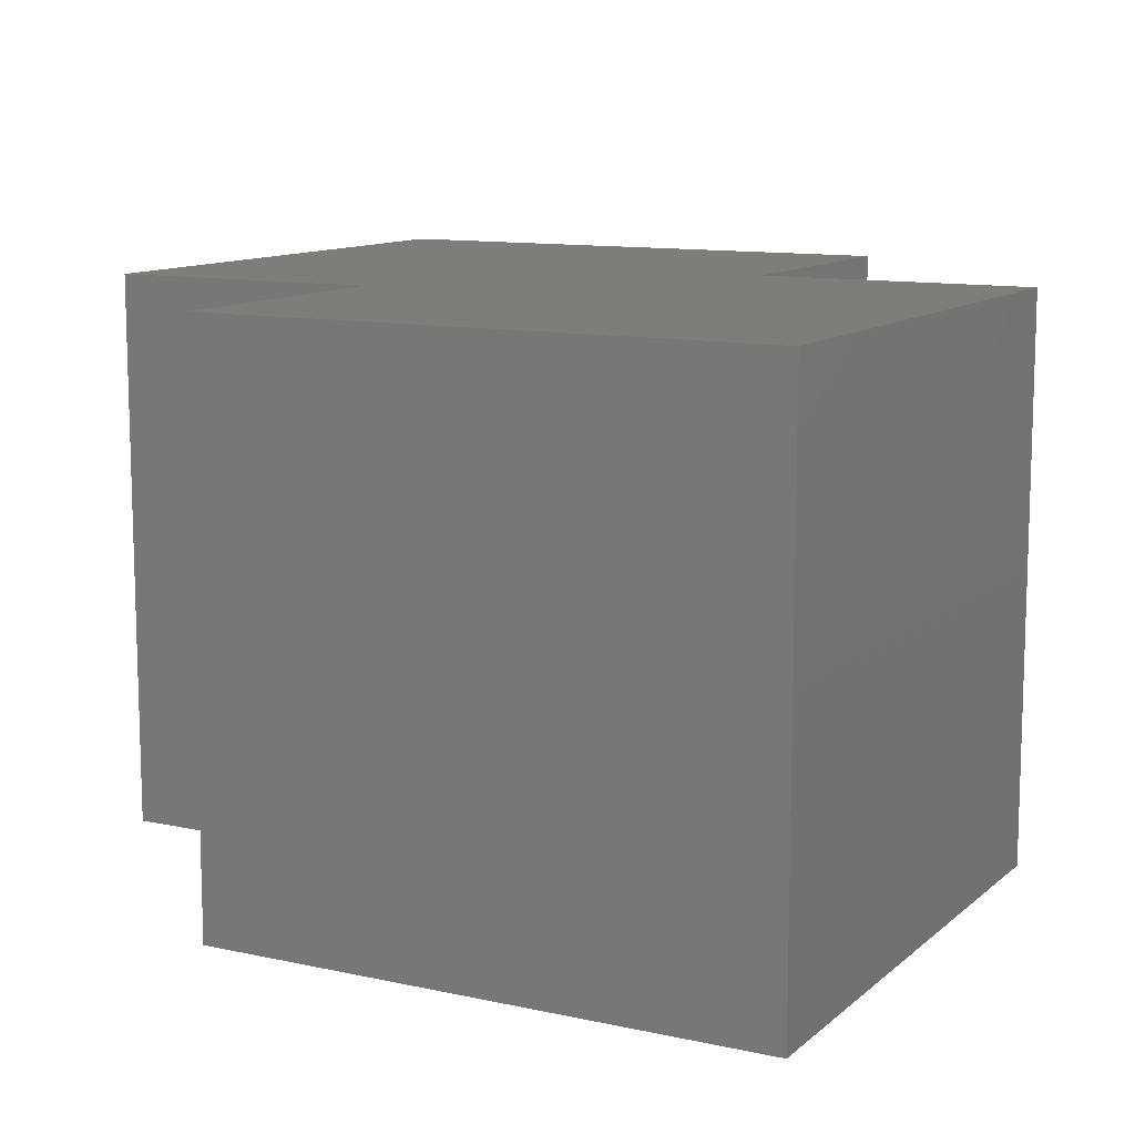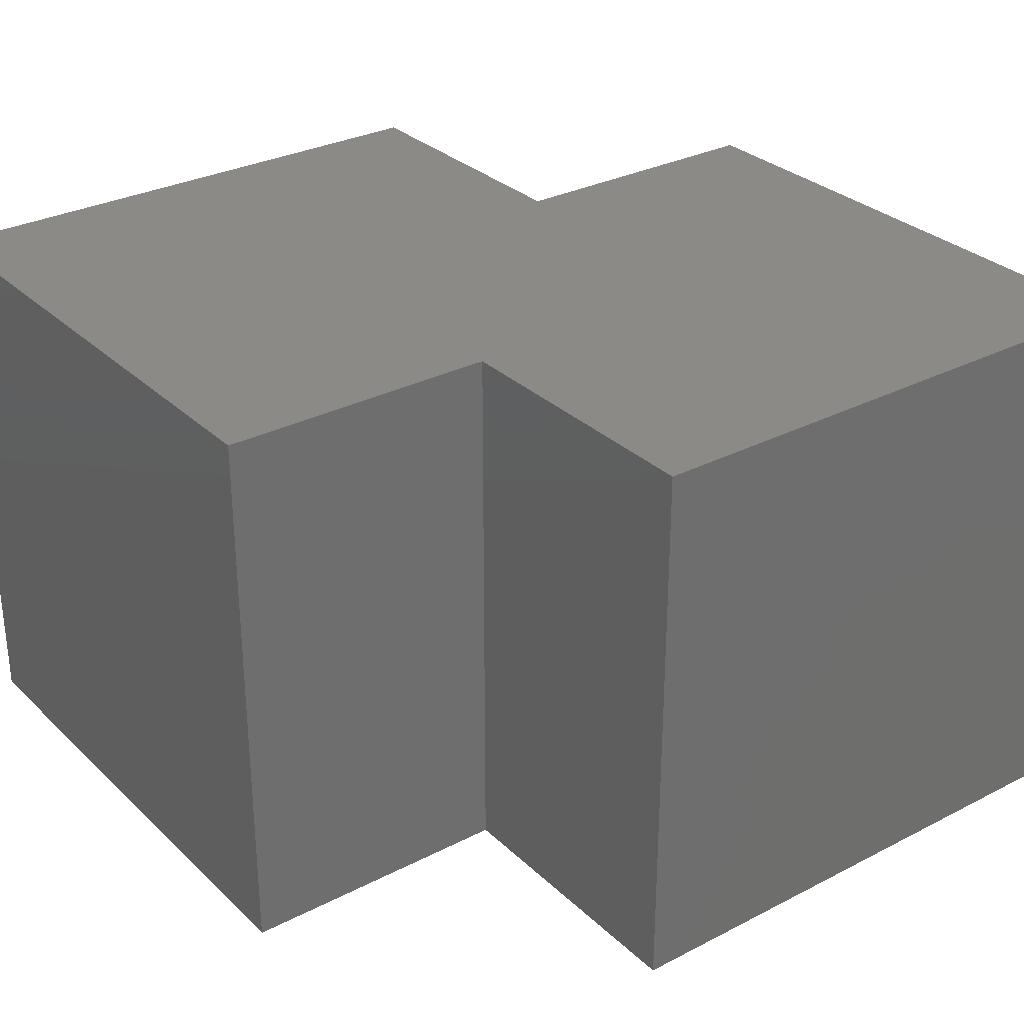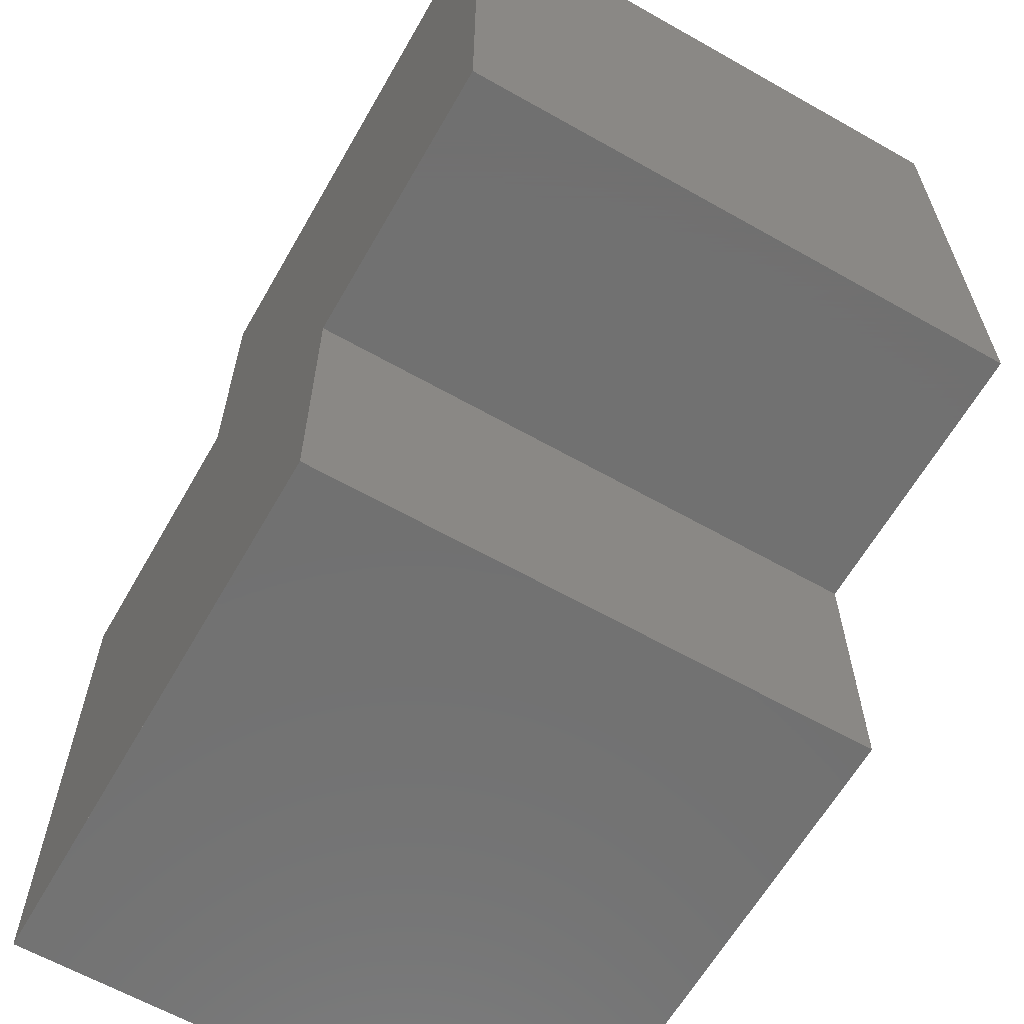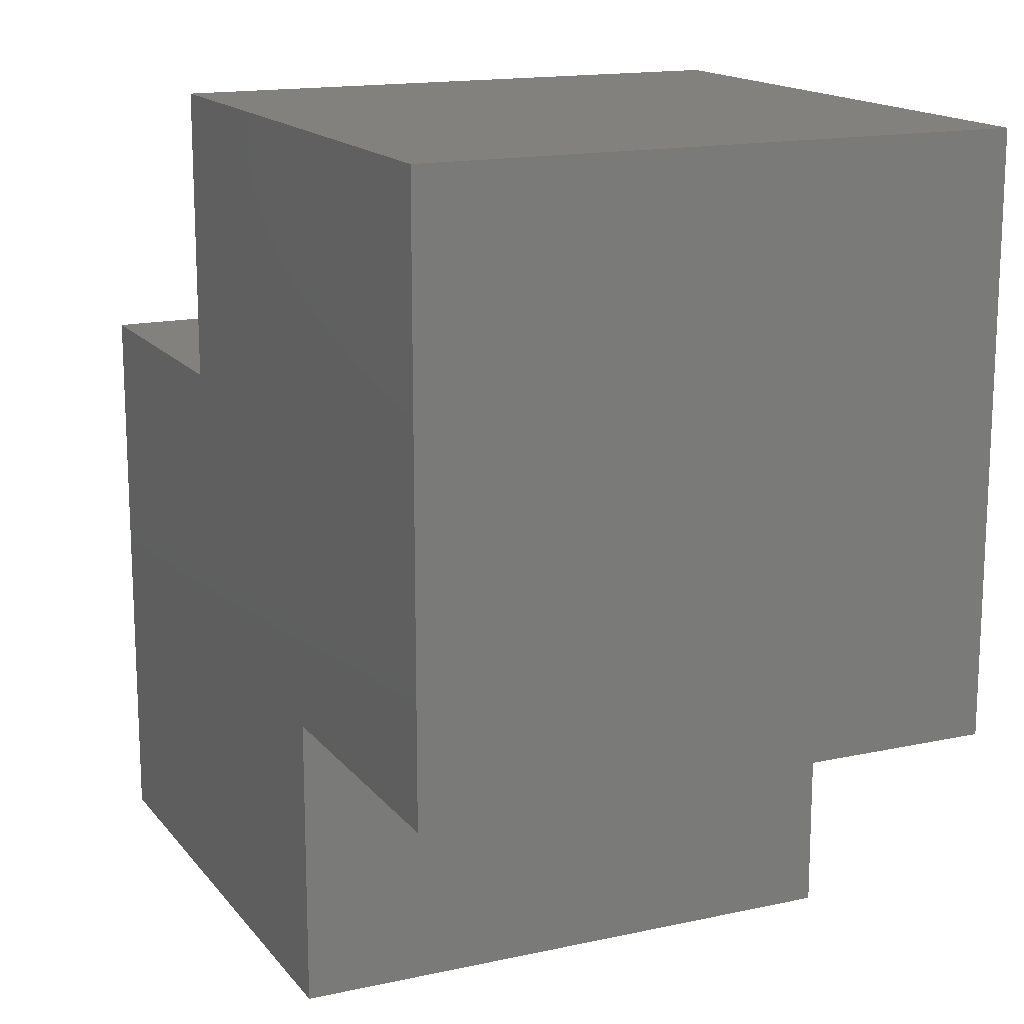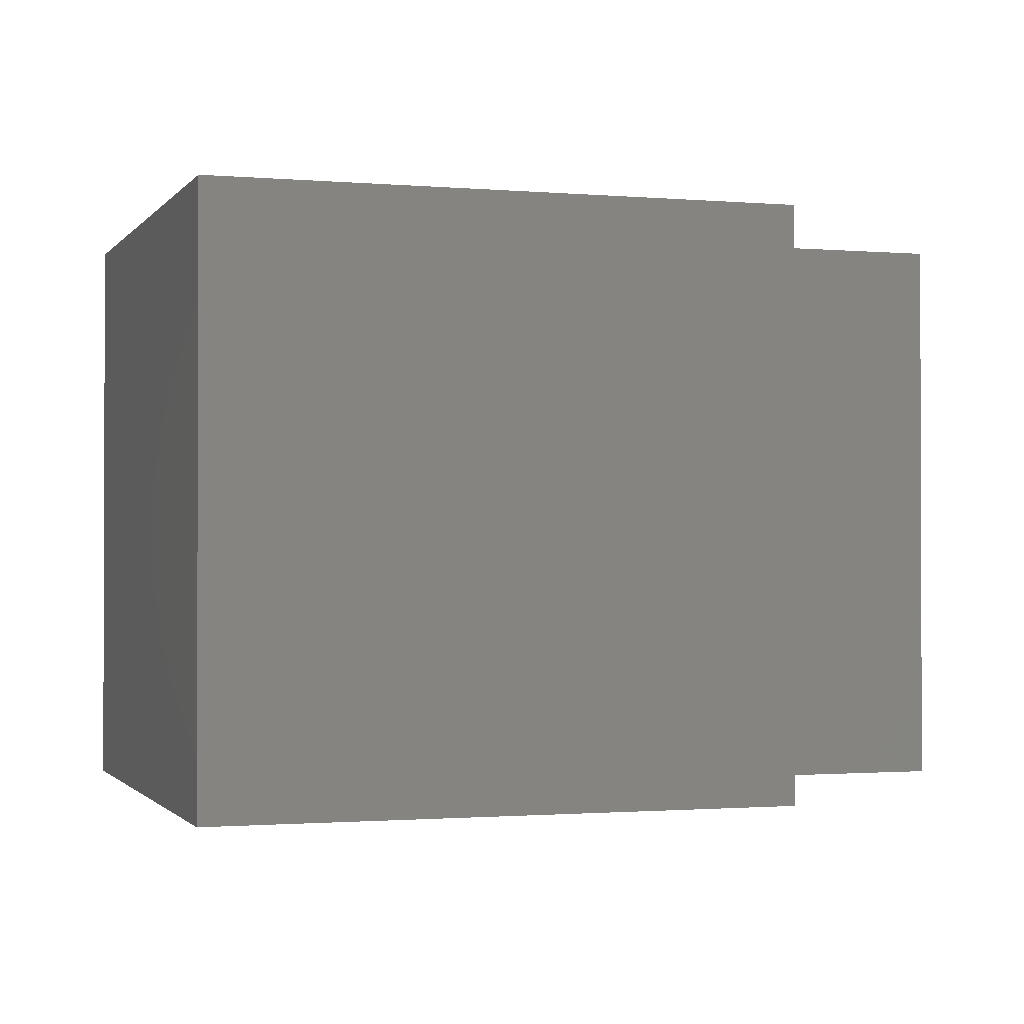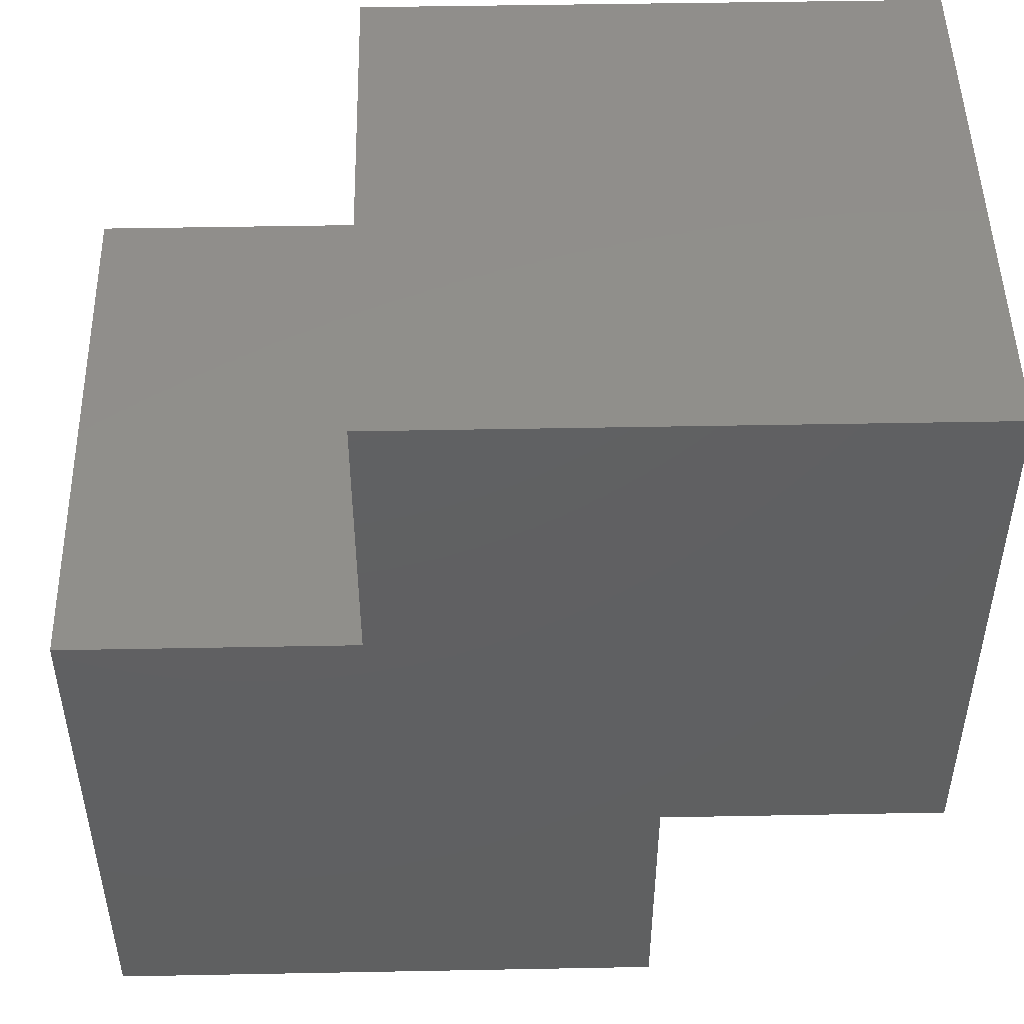
<metadata>
{"format":"stl","ext":"stl","renderer":"f3d","projection":"perspective","resolution":1024,"background":"white","views":[{"elev":11.2,"azim":-151.8,"up":"+Y"},{"elev":30.2,"azim":-36.8,"up":"+Y"},{"elev":-63.0,"azim":60.2,"up":"+Z"},{"elev":15.6,"azim":65.3,"up":"+Z"},{"elev":-1.1,"azim":-108.0,"up":"+Y"},{"elev":48.6,"azim":-1.2,"up":"+Z"}]}
</metadata>
<code>
# stl→obj: 30 verts, 48 faces
v 30 0 10
v 30 5 5
v 30 0 5
v 30 10 10
v 30 10 5
v 30 0 0
v 35 0 0
v 35 0 5
v 40 0 0
v 40 0 5
v 40 0 10
v 35 0 10
v 35 5 0
v 40 10 0
v 35 10 0
v 35 10 5
v 40 10 5
v 40 10 10
v 35 10 10
v 30 10 0
v 25 0 -5
v 30 0 -5
v 35 0 -5
v 25 0 5
v 25 0 0
v 25 10 5
v 35 10 -5
v 30 10 -5
v 25 10 -5
v 25 10 0
f 1 2 3
f 1 4 2
f 4 5 2
f 6 7 8
f 9 8 7
f 9 10 8
f 11 8 10
f 11 12 8
f 1 8 12
f 1 3 8
f 6 8 3
f 9 7 13
f 14 13 15
f 14 9 13
f 14 16 17
f 18 17 16
f 4 19 16
f 18 16 19
f 4 16 5
f 20 5 16
f 14 15 16
f 20 16 15
f 18 11 14
f 11 9 14
f 1 11 18
f 4 1 18
f 21 22 6
f 23 6 22
f 23 7 6
f 24 6 3
f 24 25 6
f 21 6 25
f 24 3 2
f 26 2 5
f 26 24 2
f 26 5 20
f 27 20 15
f 27 28 20
f 29 20 28
f 29 30 20
f 26 20 30
f 23 13 7
f 23 27 13
f 27 15 13
f 29 21 26
f 21 24 26
f 23 21 29
f 27 23 29

</code>
